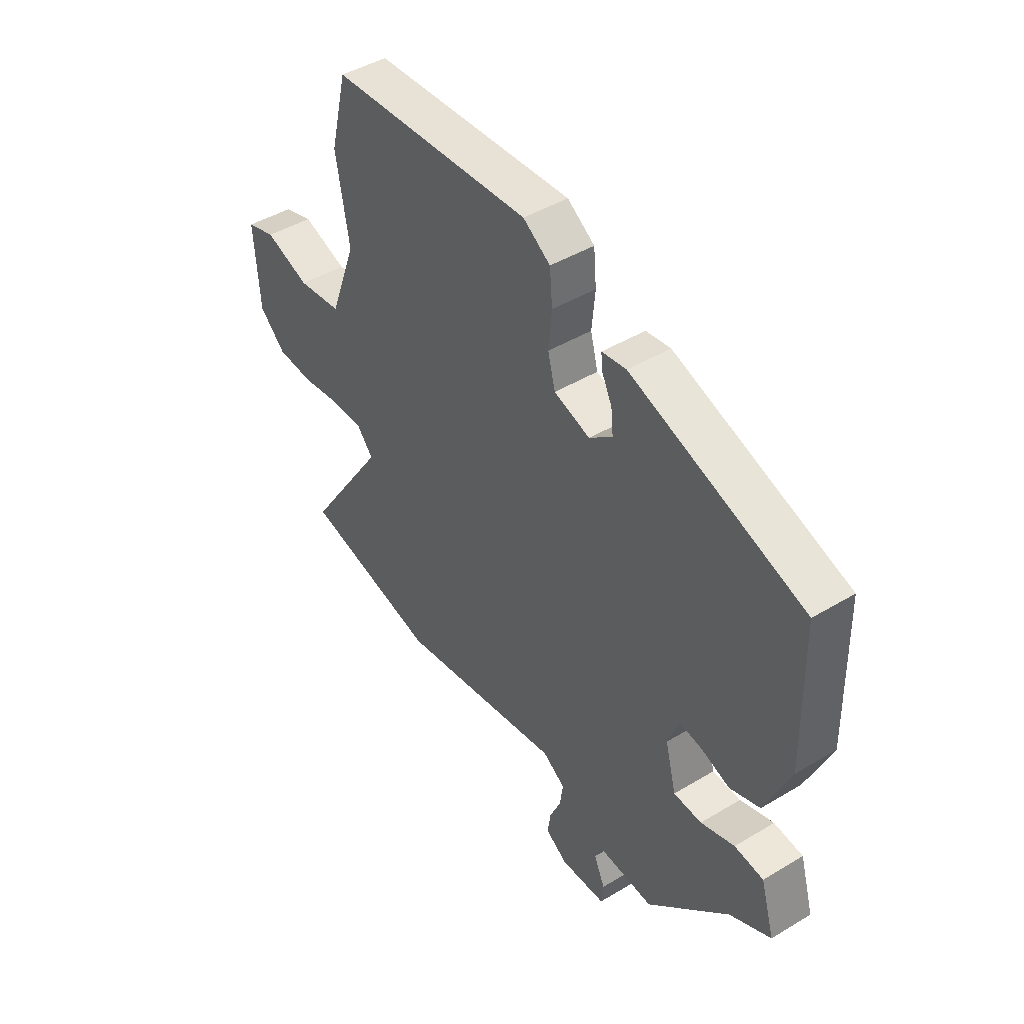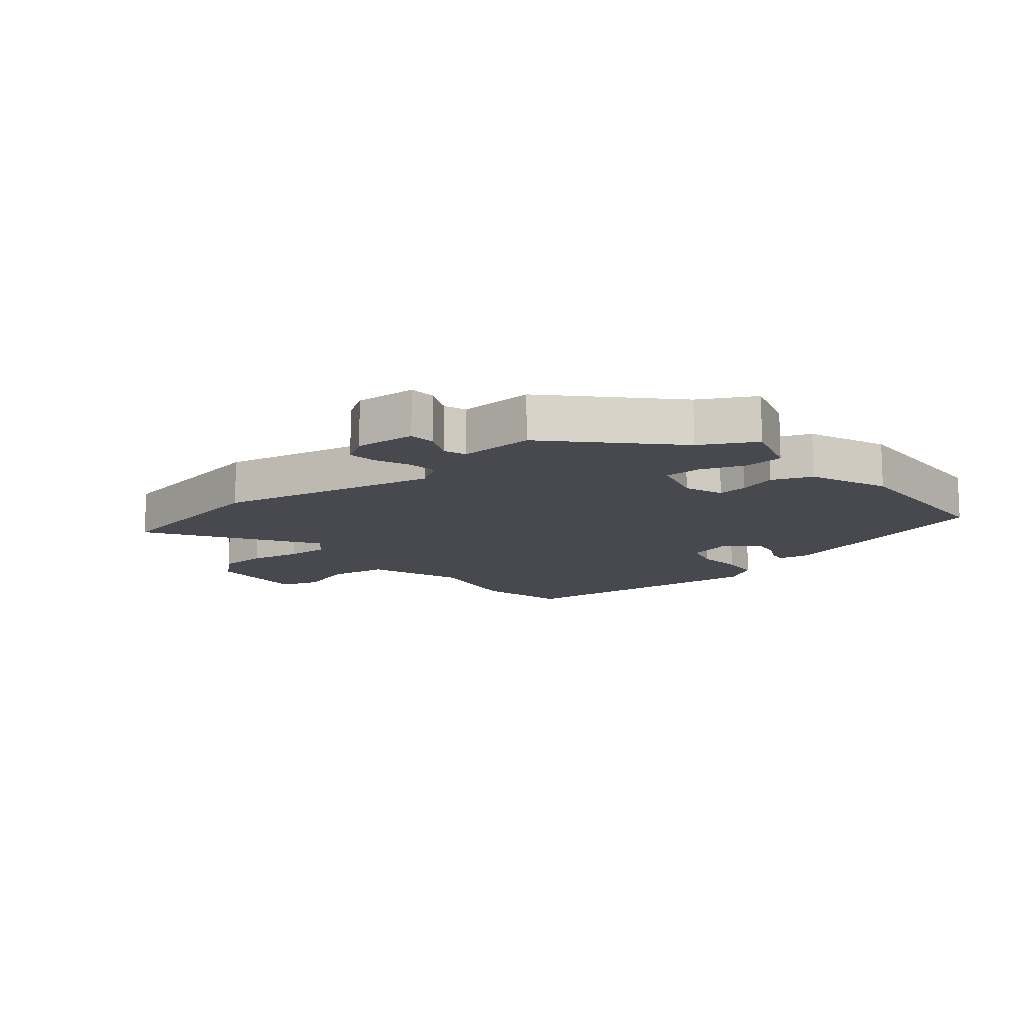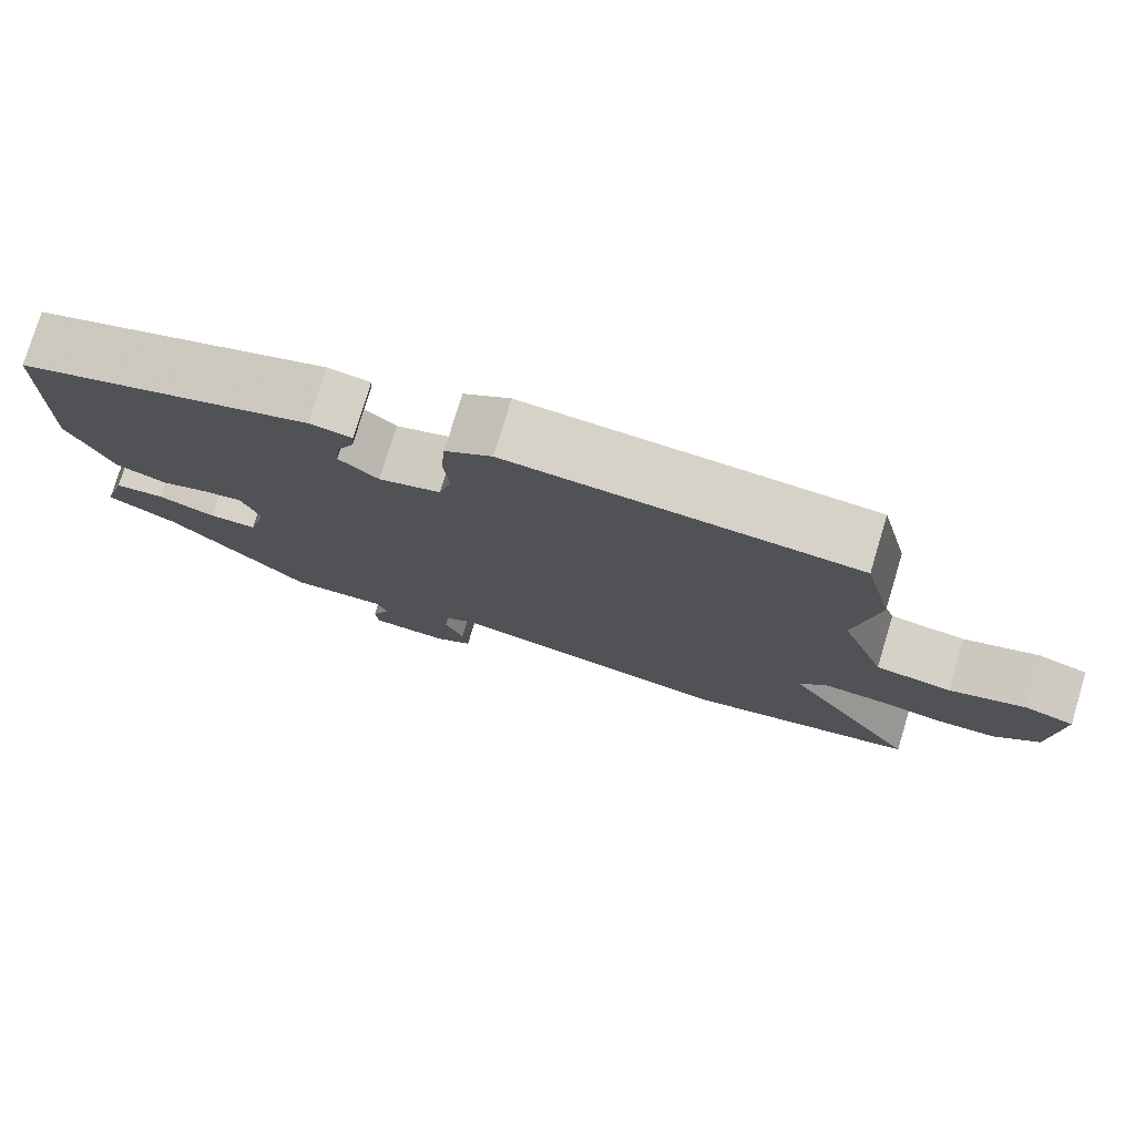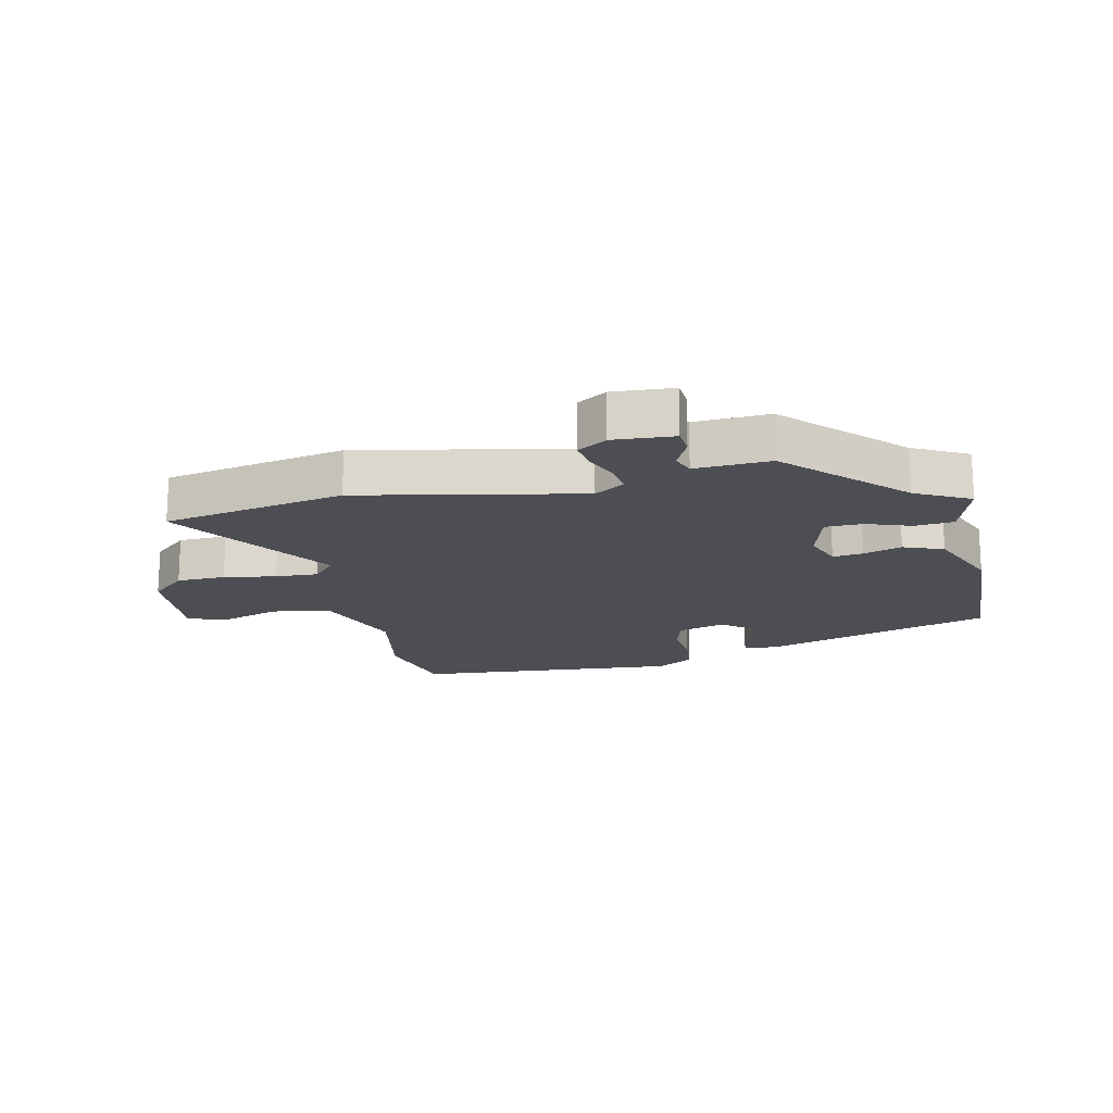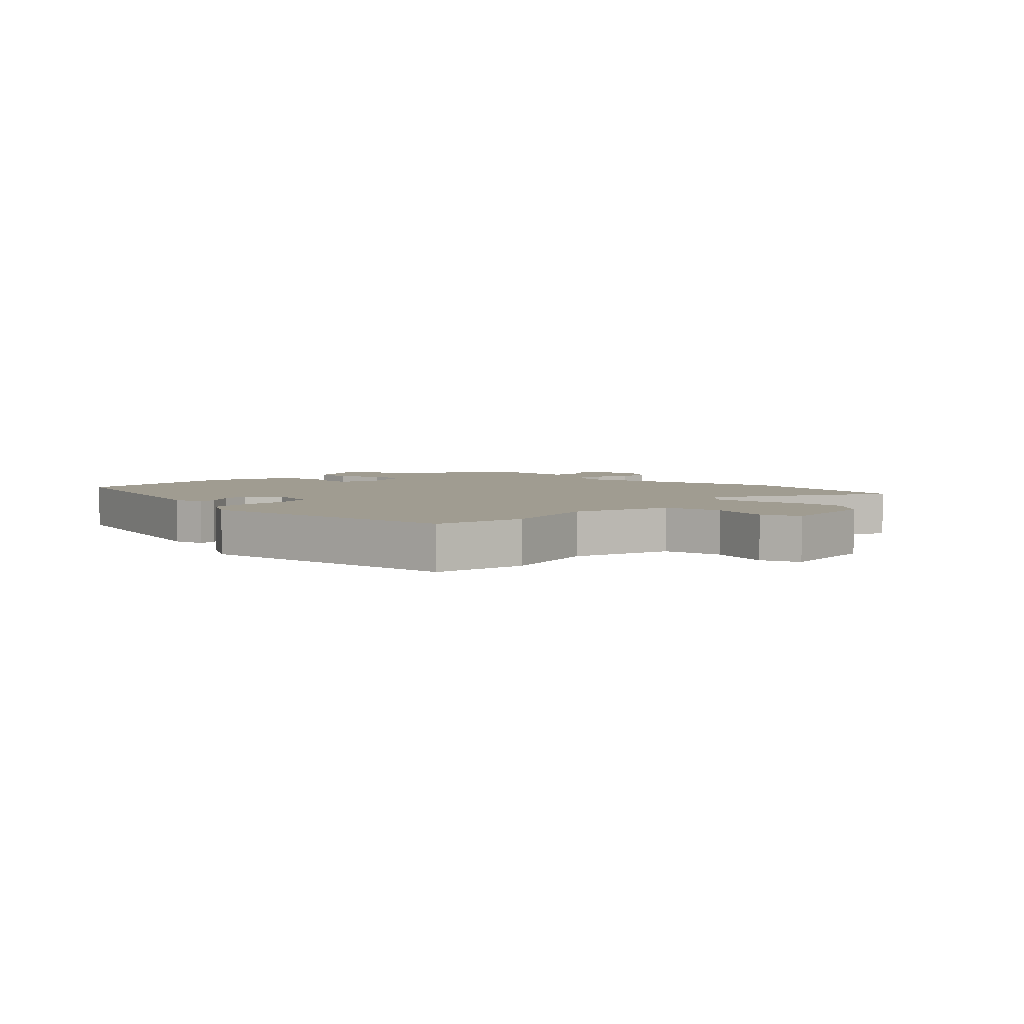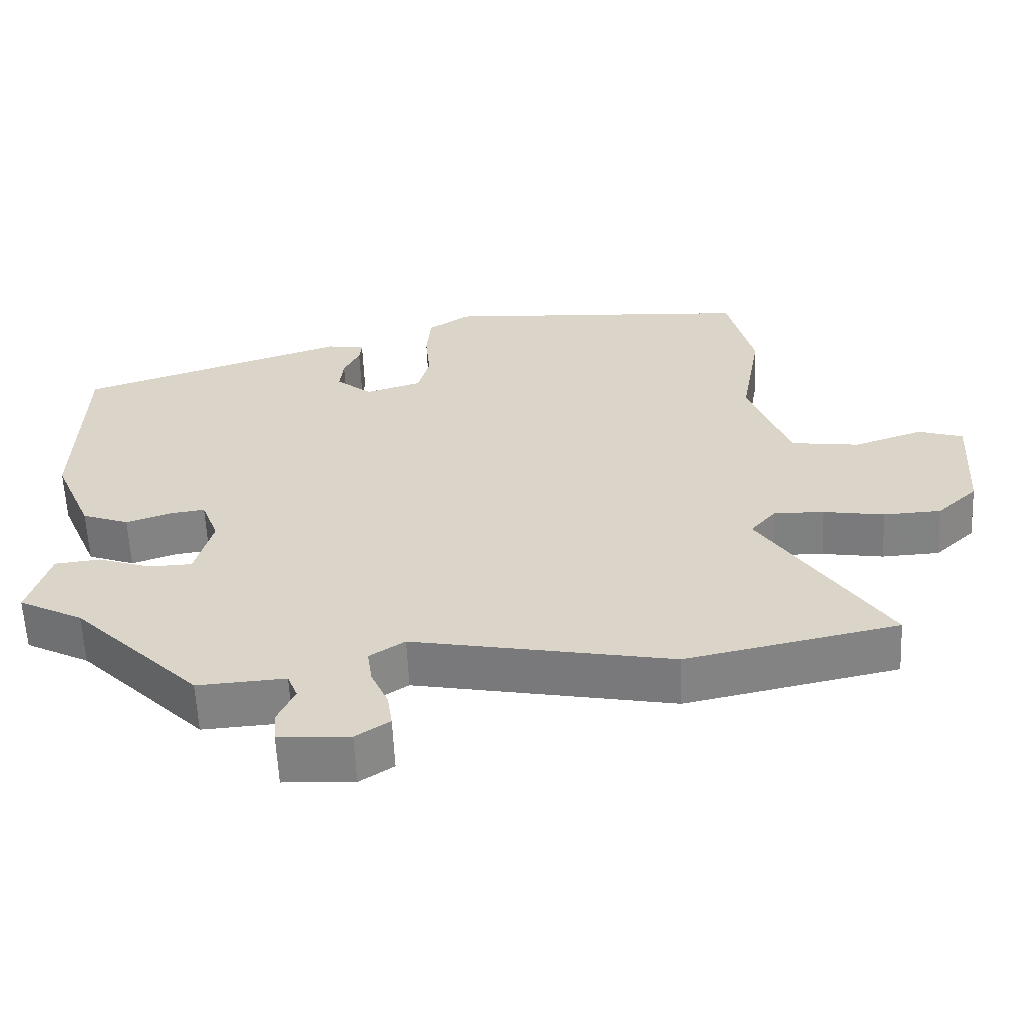
<metadata>
{"format":"obj","ext":"obj","renderer":"f3d","projection":"perspective","resolution":1024,"background":"white","views":[{"elev":44.9,"azim":-124.9,"up":"+Z"},{"elev":-12.7,"azim":-141.4,"up":"+Y"},{"elev":77.3,"azim":16.8,"up":"+Z"},{"elev":-17.4,"azim":-168.2,"up":"+Y"},{"elev":4.4,"azim":41.0,"up":"+Y"},{"elev":-60.2,"azim":2.6,"up":"+Z"}]}
</metadata>
<code>
v -0.455 0.07 -0.371
v -0.544 0.07 -0.325
v -0.514 0.07 -0.223
v -0.451 0.07 -0.216
v -0.378 0.07 -0.241
v -0.317 0.07 -0.239
v -0.293 0.07 -0.148
v -0.317 0.07 -0.084
v -0.366 0.07 -0.091
v -0.428 0.07 -0.112
v -0.493 0.07 -0.088
v -0.547 0.07 0.039
v -0.54 0.07 0.327
v -0.166 0.07 0.451
v -0.113 0.07 0.443
v -0.116 0.07 0.412
v -0.138 0.07 0.367
v -0.143 0.07 0.319
v -0.093 0.07 0.278
v -0.015 0.07 0.302
v 0.001 0.07 0.363
v -0.006 0.07 0.439
v 0 0.07 0.507
v 0.059 0.07 0.546
v 0.496 0.07 0.517
v 0.532 0.07 0.369
v 0.503 0.07 0.204
v 0.56 0.07 0.049
v 0.656 0.07 0.036
v 0.753 0.07 0.069
v 0.816 0.07 0.049
v 0.805 0.07 -0.119
v 0.748 0.07 -0.172
v 0.668 0.07 -0.176
v 0.583 0.07 -0.162
v 0.513 0.07 -0.16
v 0.477 0.07 -0.202
v 0.652 0.07 -0.468
v 0.356 0.07 -0.53
v -0.005 0.07 -0.462
v -0.054 0.07 -0.494
v -0.047 0.07 -0.543
v -0.023 0.07 -0.598
v -0.016 0.07 -0.646
v -0.063 0.07 -0.677
v -0.162 0.07 -0.672
v -0.166 0.07 -0.629
v -0.142 0.07 -0.576
v -0.156 0.07 -0.54
v -0.278 0.07 -0.548
v -0.455 0 -0.371
v -0.544 0 -0.325
v -0.514 0 -0.223
v -0.451 0 -0.216
v -0.378 0 -0.241
v -0.317 0 -0.239
v -0.293 0 -0.148
v -0.317 0 -0.084
v -0.366 0 -0.091
v -0.428 0 -0.112
v -0.493 0 -0.088
v -0.547 0 0.039
v -0.54 0 0.327
v -0.166 0 0.451
v -0.113 0 0.443
v -0.116 0 0.412
v -0.138 0 0.367
v -0.143 0 0.319
v -0.093 0 0.278
v -0.015 0 0.302
v 0.001 0 0.363
v -0.006 0 0.439
v 0 0 0.507
v 0.059 0 0.546
v 0.496 0 0.517
v 0.532 0 0.369
v 0.503 0 0.204
v 0.56 0 0.049
v 0.656 0 0.036
v 0.753 0 0.069
v 0.816 0 0.049
v 0.805 0 -0.119
v 0.748 0 -0.172
v 0.668 0 -0.176
v 0.583 0 -0.162
v 0.513 0 -0.16
v 0.477 0 -0.202
v 0.652 0 -0.468
v 0.356 0 -0.53
v -0.005 0 -0.462
v -0.054 0 -0.494
v -0.047 0 -0.543
v -0.023 0 -0.598
v -0.016 0 -0.646
v -0.063 0 -0.677
v -0.162 0 -0.672
v -0.166 0 -0.629
v -0.142 0 -0.576
v -0.156 0 -0.54
v -0.278 0 -0.548
f 49 50 1
f 46 47 48
f 45 46 48
f 44 45 48
f 43 44 48
f 42 43 48
f 41 42 48 49
f 40 41 49 1
f 40 1 2
f 39 40 2
f 38 39 2
f 37 38 2
f 33 34 35
f 32 33 35
f 31 32 35
f 30 31 35
f 29 30 35
f 28 29 35 36
f 27 28 36 37
f 25 26 27
f 24 25 27
f 23 24 27
f 22 23 27
f 21 22 27
f 20 21 27 37
f 15 16 17
f 14 15 17
f 13 14 17
f 12 13 17
f 11 12 17
f 10 11 17
f 9 10 17
f 8 9 17 18
f 7 8 18 19
f 2 3 4 5
f 2 5 6
f 37 2 6
f 19 20 37
f 7 19 37
f 6 7 37
f 51 100 99
f 98 97 96
f 98 96 95
f 98 95 94
f 98 94 93
f 98 93 92
f 99 98 92 91
f 51 99 91 90
f 52 51 90
f 52 90 89
f 52 89 88
f 52 88 87
f 85 84 83
f 85 83 82
f 85 82 81
f 85 81 80
f 85 80 79
f 86 85 79 78
f 87 86 78 77
f 77 76 75
f 77 75 74
f 77 74 73
f 77 73 72
f 77 72 71
f 87 77 71 70
f 67 66 65
f 67 65 64
f 67 64 63
f 67 63 62
f 67 62 61
f 67 61 60
f 67 60 59
f 68 67 59 58
f 69 68 58 57
f 55 54 53 52
f 56 55 52
f 56 52 87
f 87 70 69
f 87 69 57
f 87 57 56
f 1 51 52 2
f 2 52 53 3
f 3 53 54 4
f 4 54 55 5
f 5 55 56 6
f 6 56 57 7
f 7 57 58 8
f 8 58 59 9
f 9 59 60 10
f 10 60 61 11
f 11 61 62 12
f 12 62 63 13
f 13 63 64 14
f 14 64 65 15
f 15 65 66 16
f 16 66 67 17
f 17 67 68 18
f 18 68 69 19
f 19 69 70 20
f 20 70 71 21
f 21 71 72 22
f 22 72 73 23
f 23 73 74 24
f 24 74 75 25
f 25 75 76 26
f 26 76 77 27
f 27 77 78 28
f 28 78 79 29
f 29 79 80 30
f 30 80 81 31
f 31 81 82 32
f 32 82 83 33
f 33 83 84 34
f 34 84 85 35
f 35 85 86 36
f 36 86 87 37
f 37 87 88 38
f 38 88 89 39
f 39 89 90 40
f 40 90 91 41
f 41 91 92 42
f 42 92 93 43
f 43 93 94 44
f 44 94 95 45
f 45 95 96 46
f 46 96 97 47
f 47 97 98 48
f 48 98 99 49
f 49 99 100 50
f 50 100 51 1

</code>
